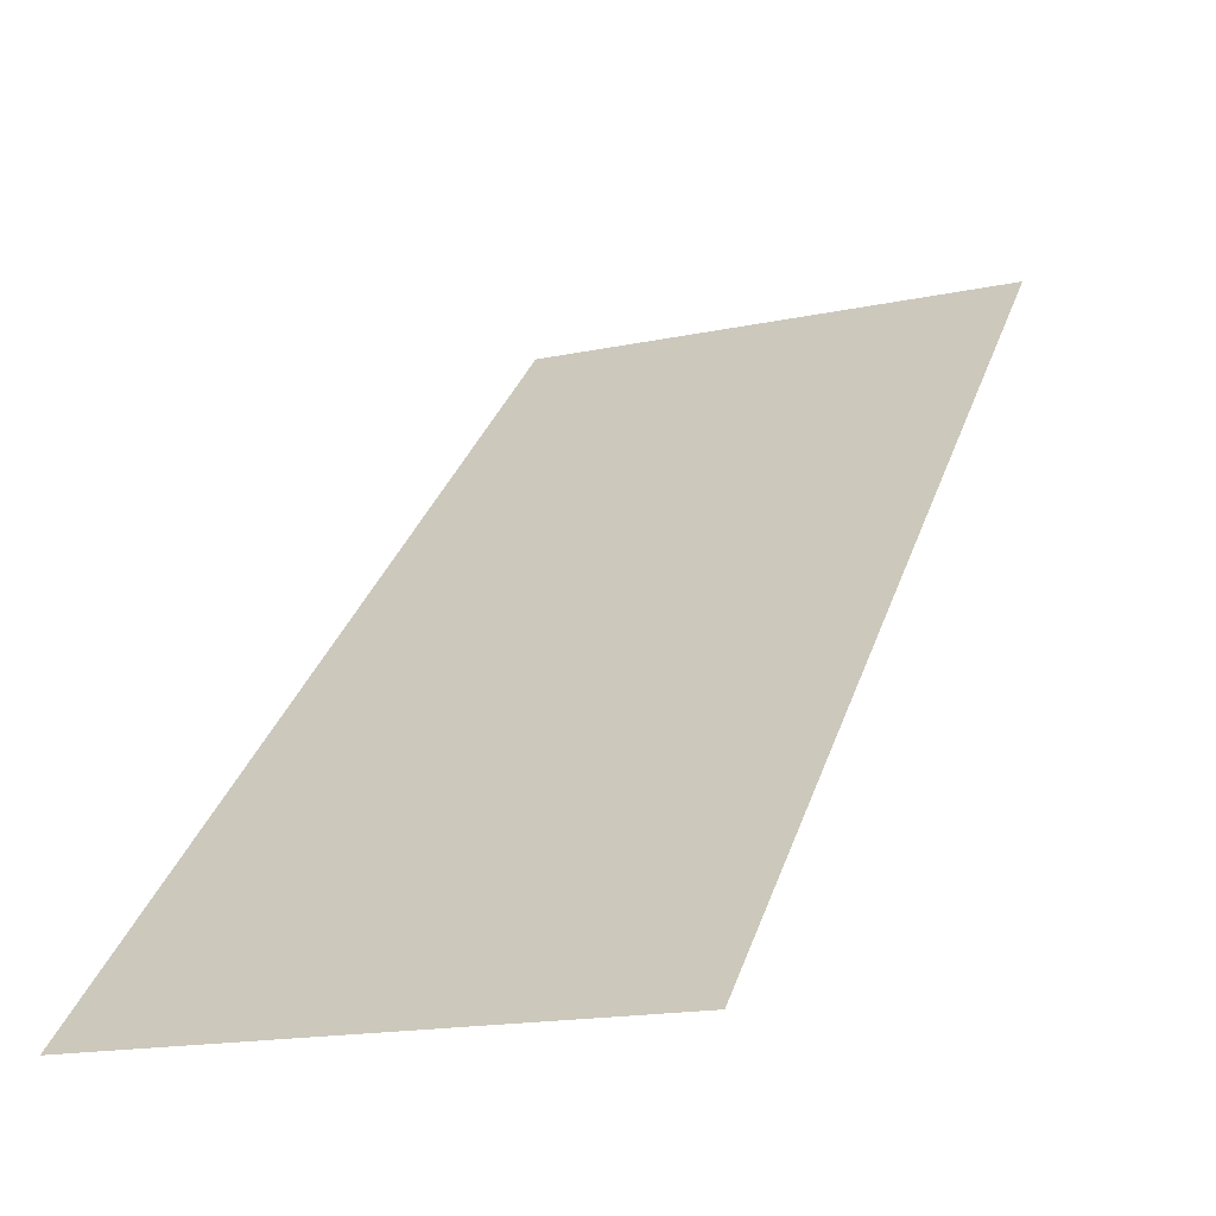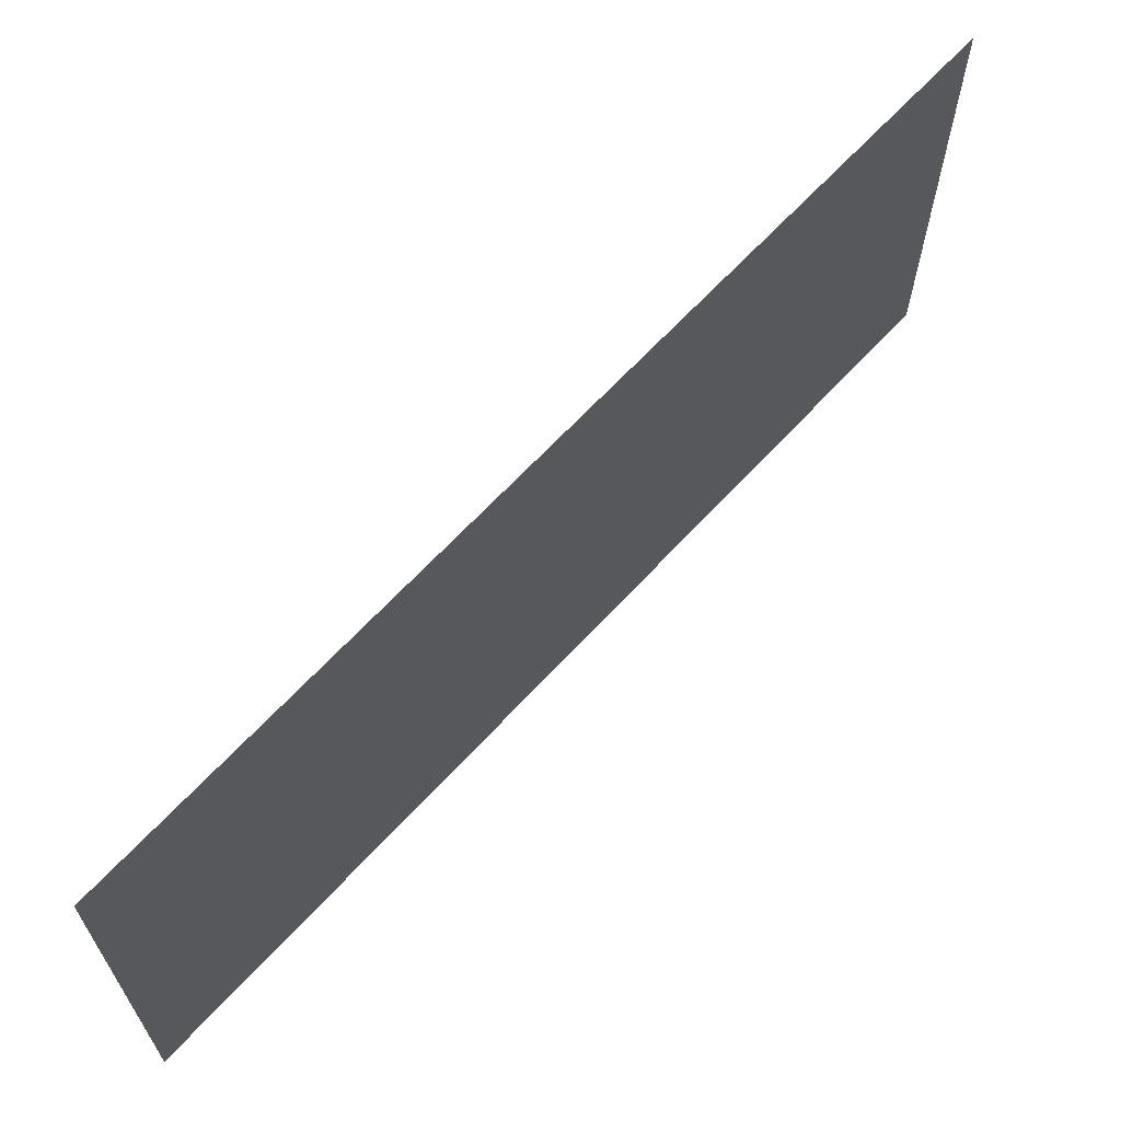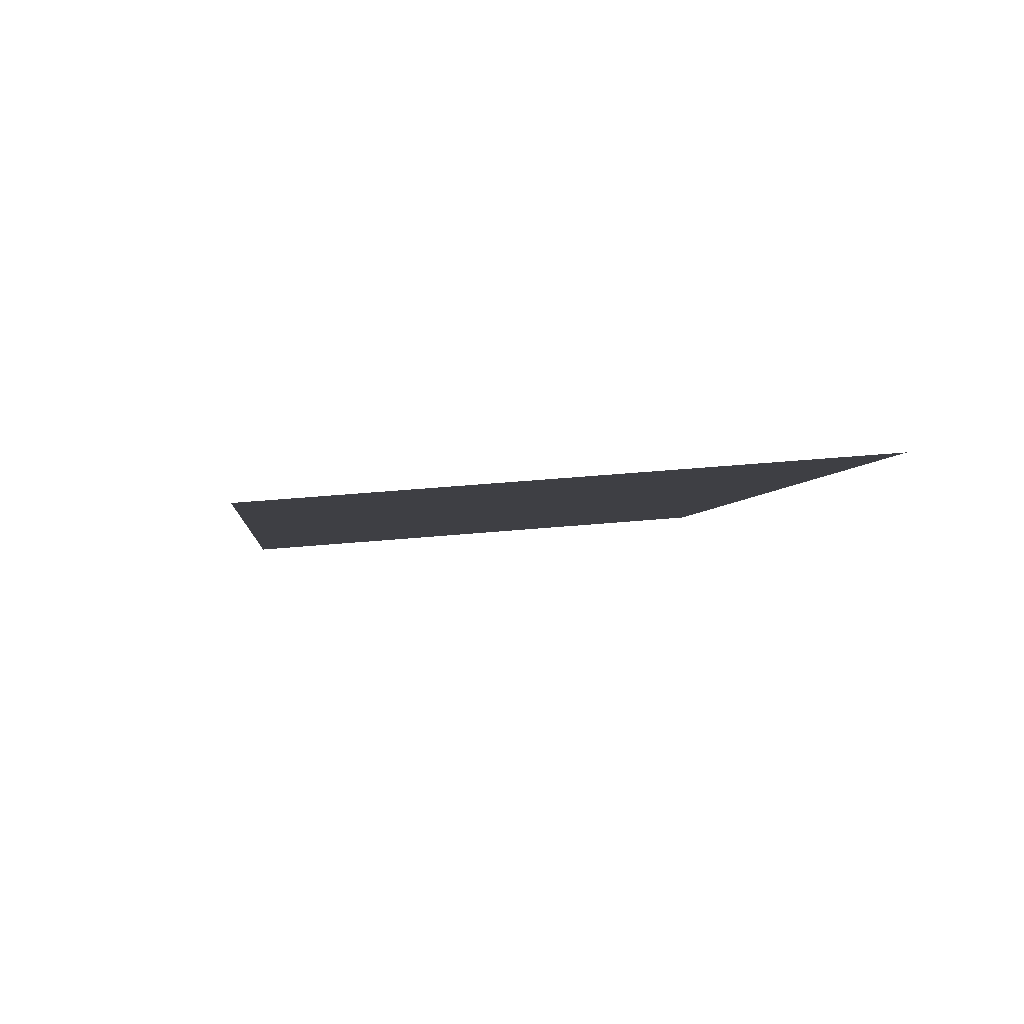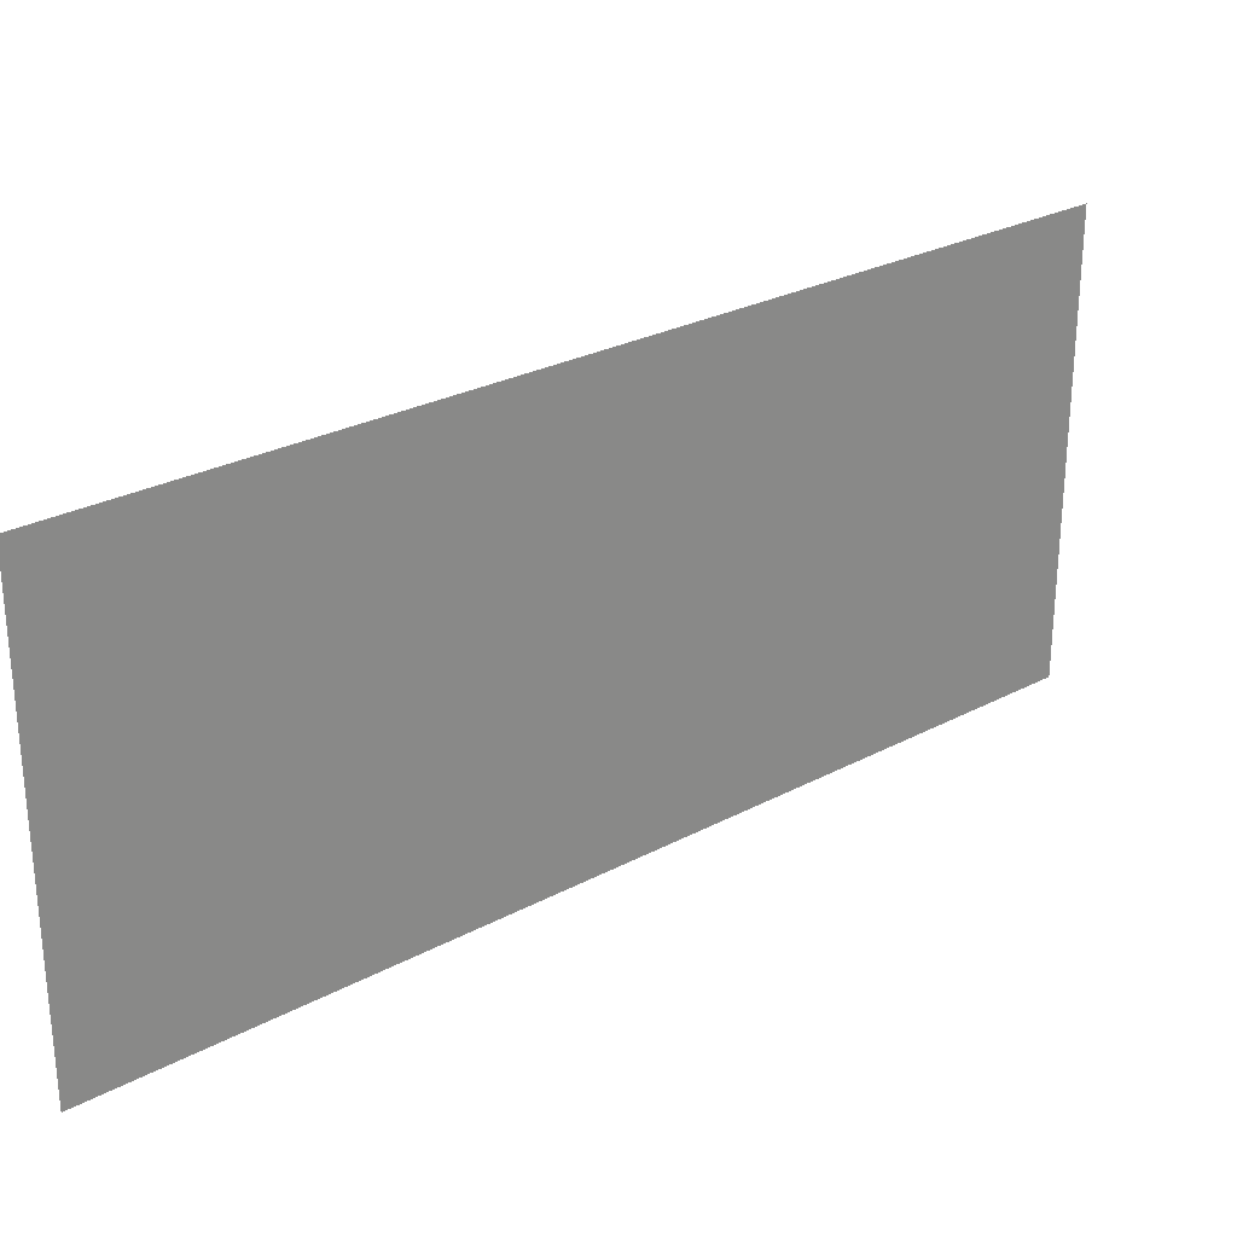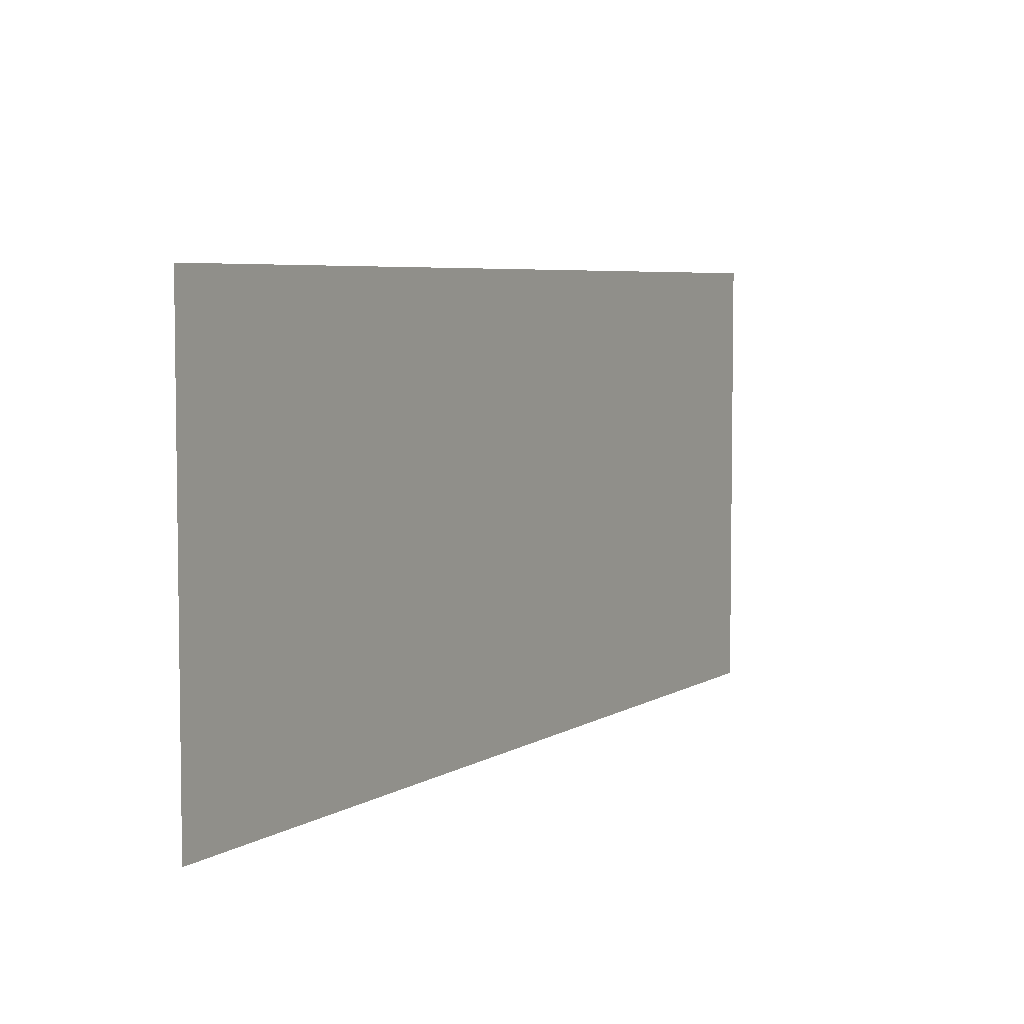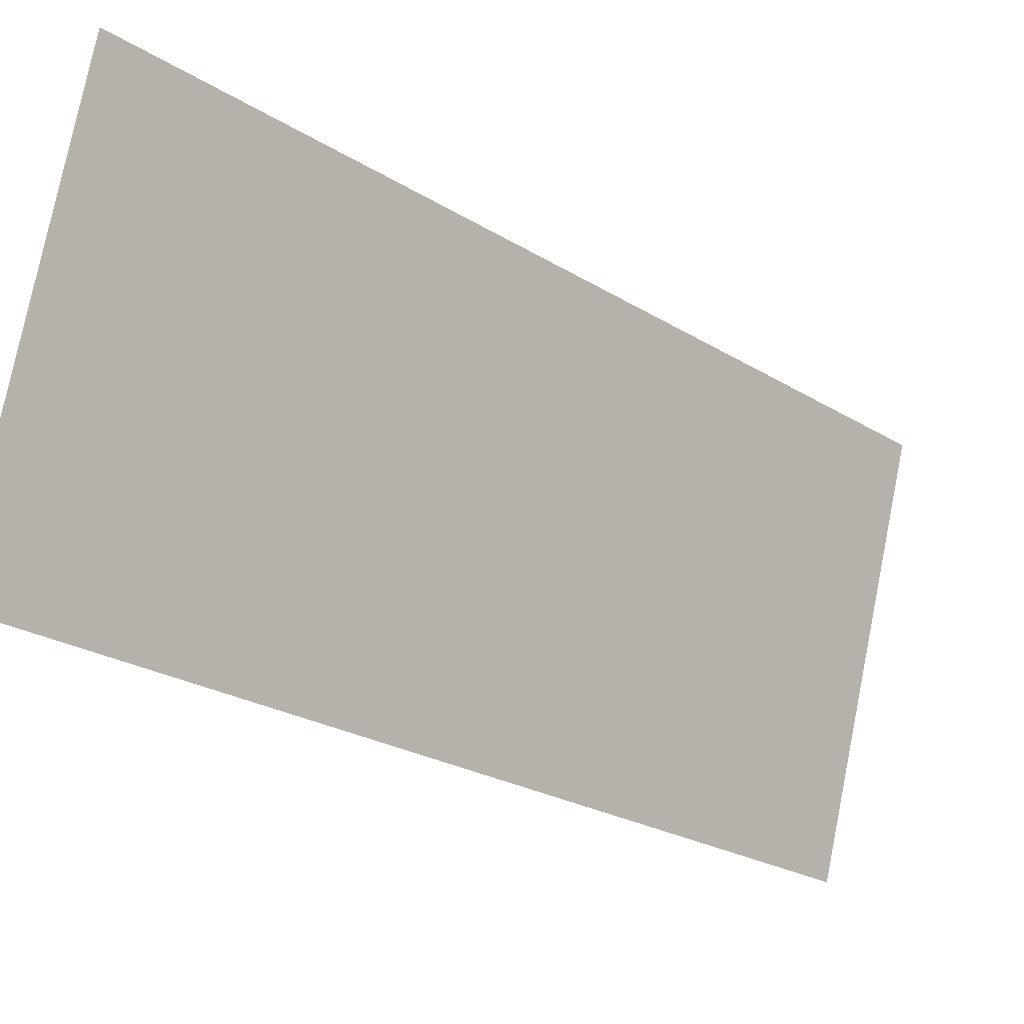
<metadata>
{"format":"obj","ext":"obj","renderer":"f3d","projection":"perspective","resolution":1024,"background":"white","views":[{"elev":-16.8,"azim":113.2,"up":"+Z"},{"elev":64.9,"azim":-2.5,"up":"+Y"},{"elev":42.6,"azim":-96.4,"up":"+Z"},{"elev":27.0,"azim":-174.6,"up":"+Y"},{"elev":5.4,"azim":-16.0,"up":"+Y"},{"elev":77.5,"azim":11.4,"up":"+Z"}]}
</metadata>
<code>
v -0.5 -0.5 0.5
v -0.5 -0.625 0.5
v 0.5 -0.625 -0.5
v 0.5 -0.5 -0.5
v -0.5 -0.375 0.5
v 0.5 -0.375 -0.5
v -0.5 -0.25 0.5
v 0.5 -0.25 -0.5
v -0.5 -0.125 0.5
v 0.5 -0.125 -0.5
v -0.5 0 0.5
v 0.5 0 -0.5
f 1 2 3
f 1 3 4
f 1 4 5
f 5 4 6
f 5 6 7
f 7 6 8
f 7 8 9
f 9 8 10
f 9 10 11
f 11 10 12

</code>
